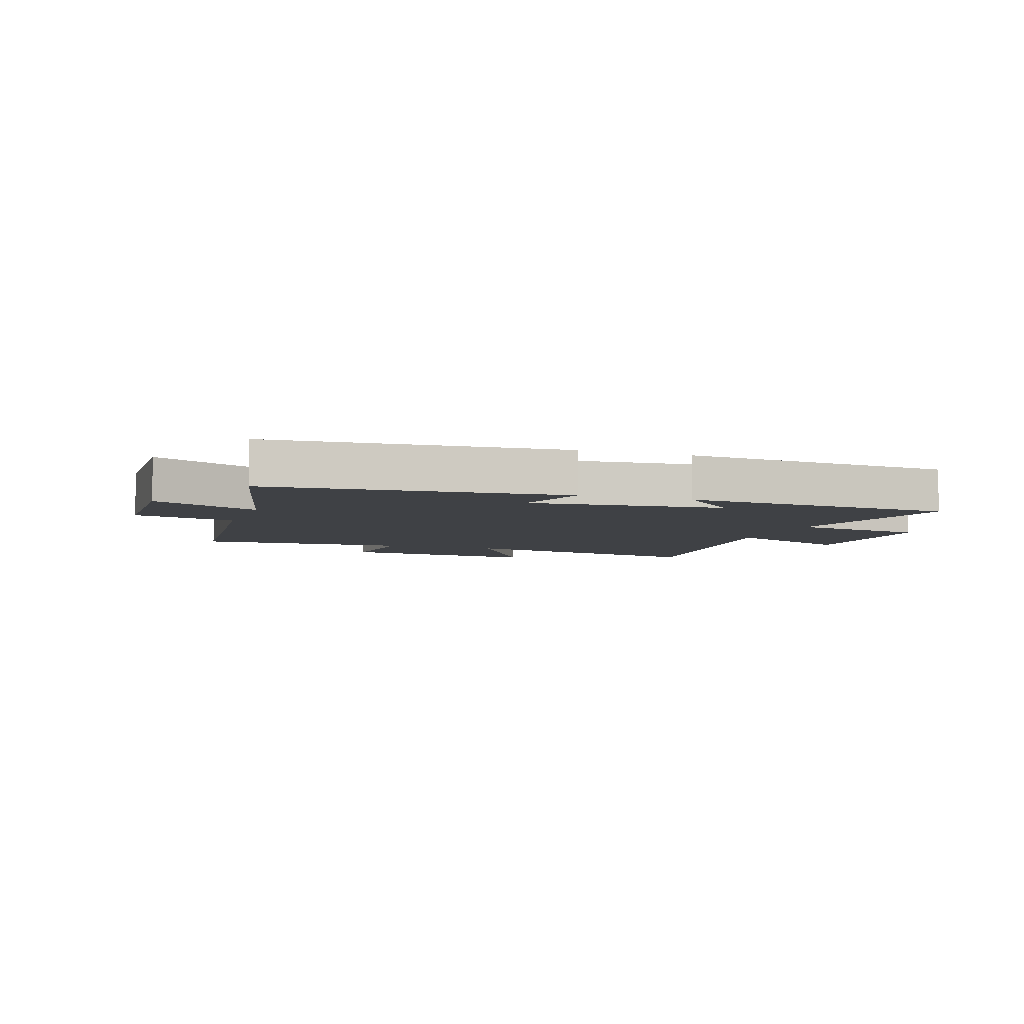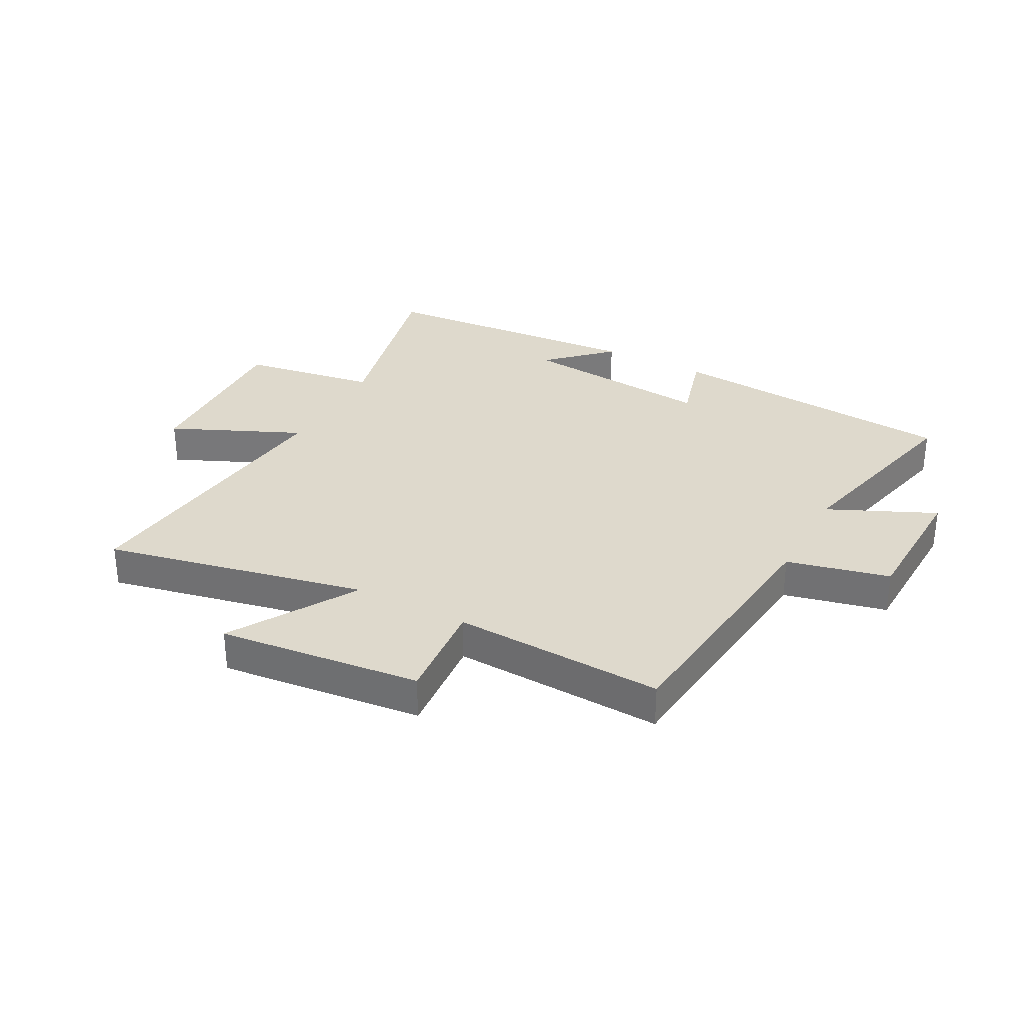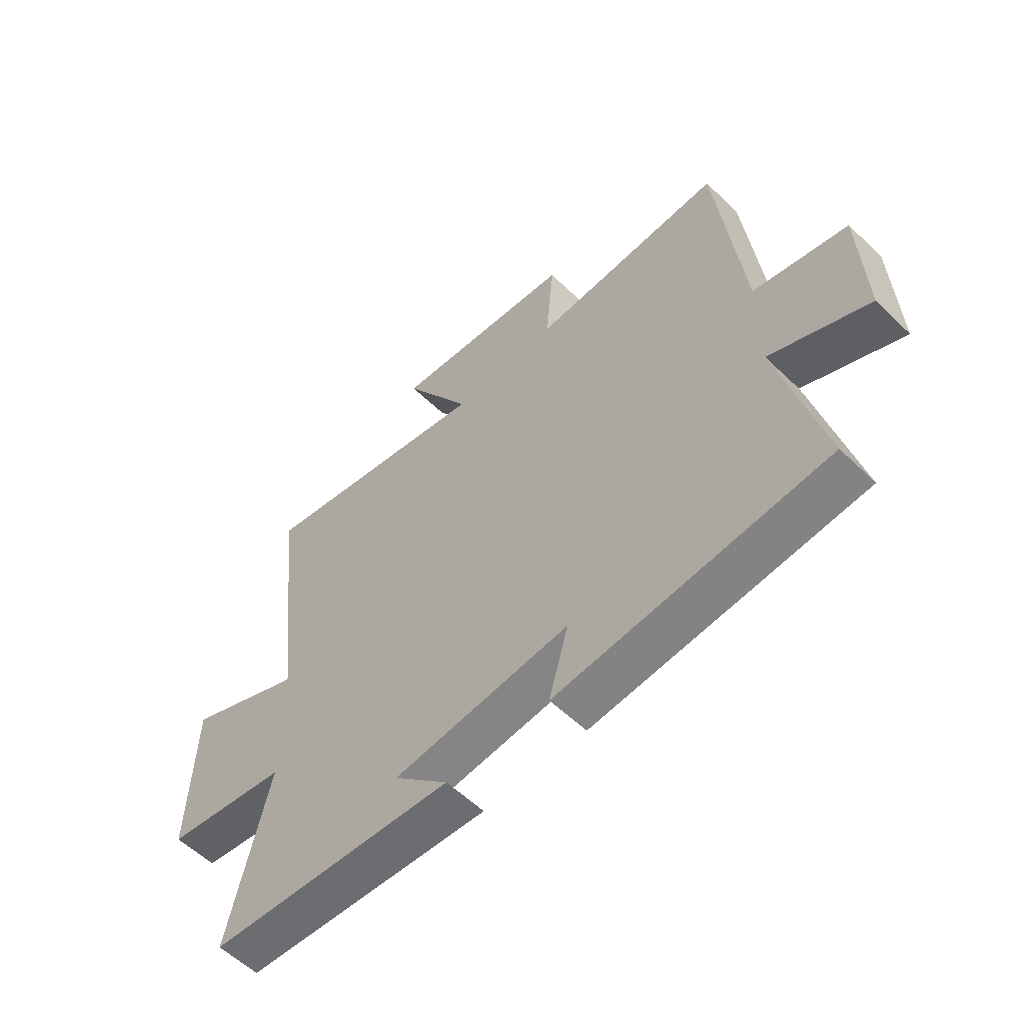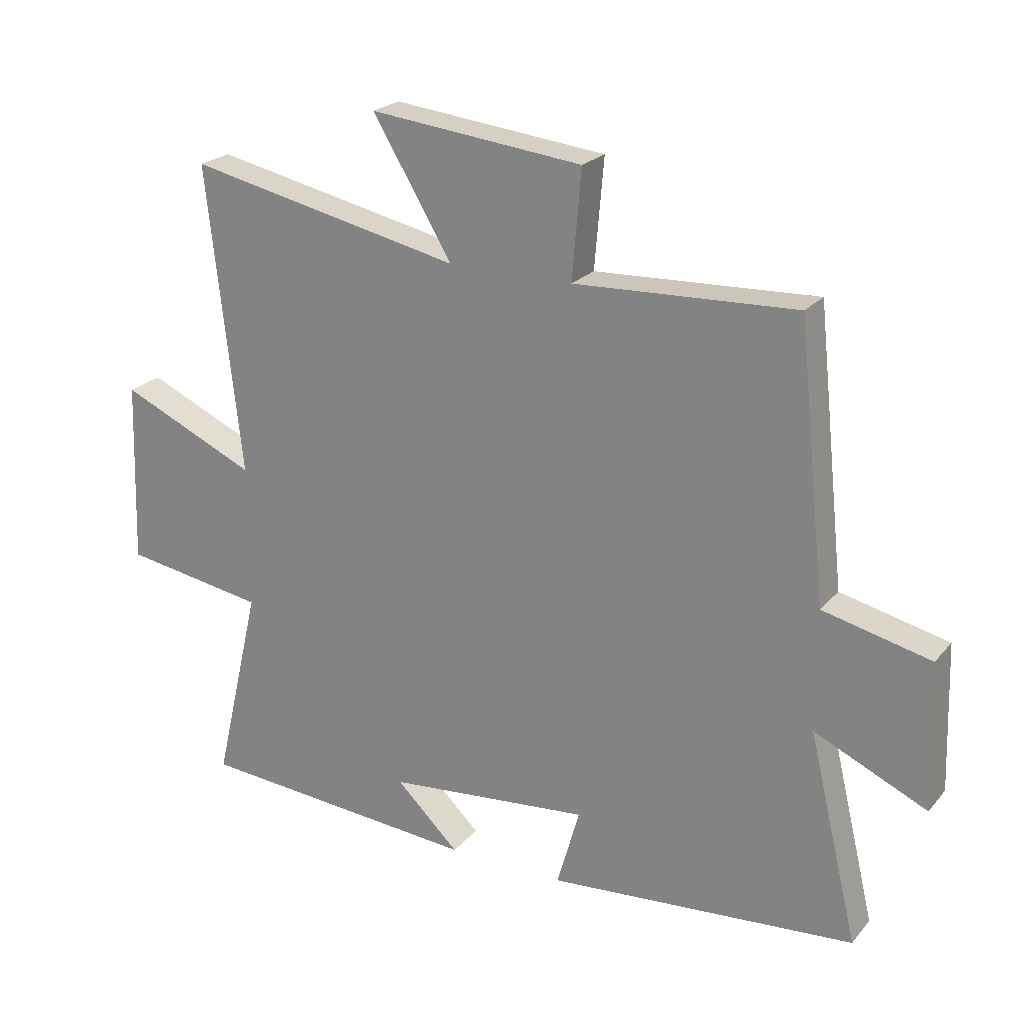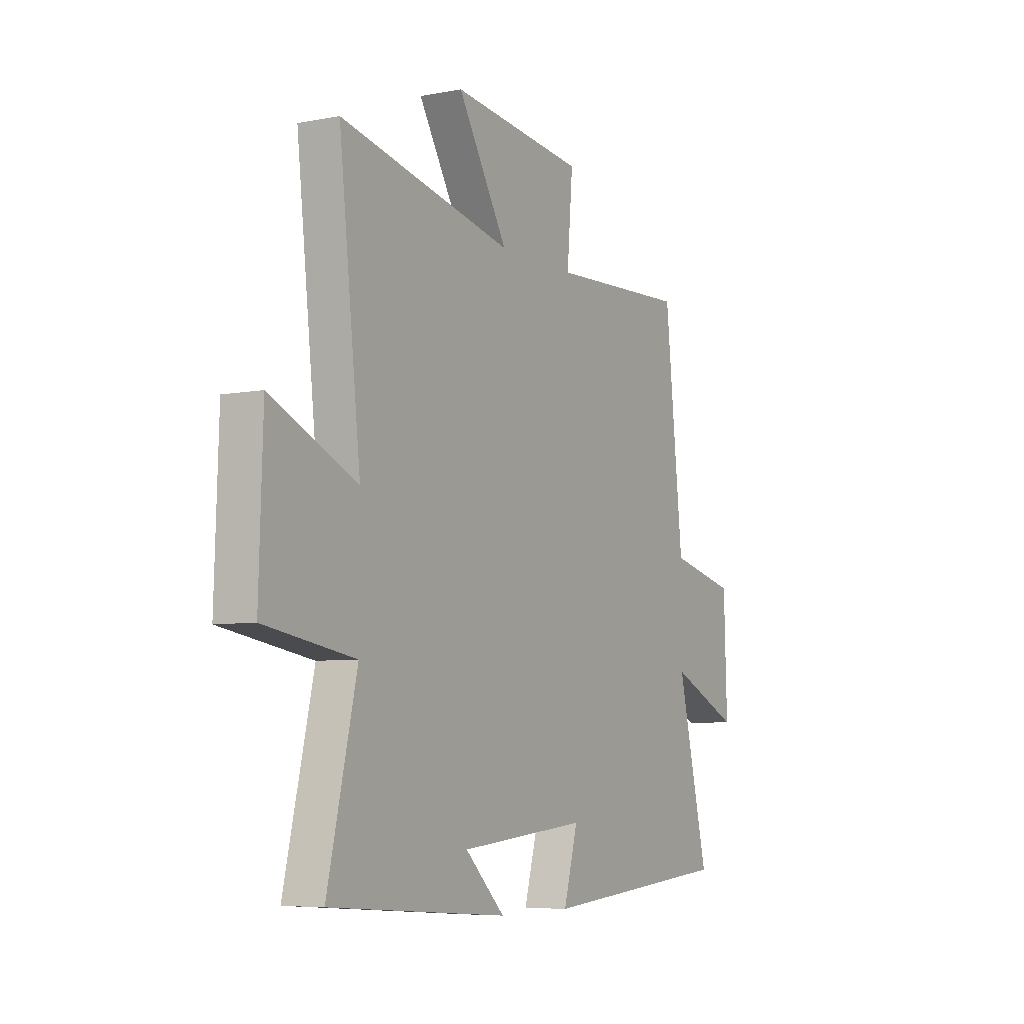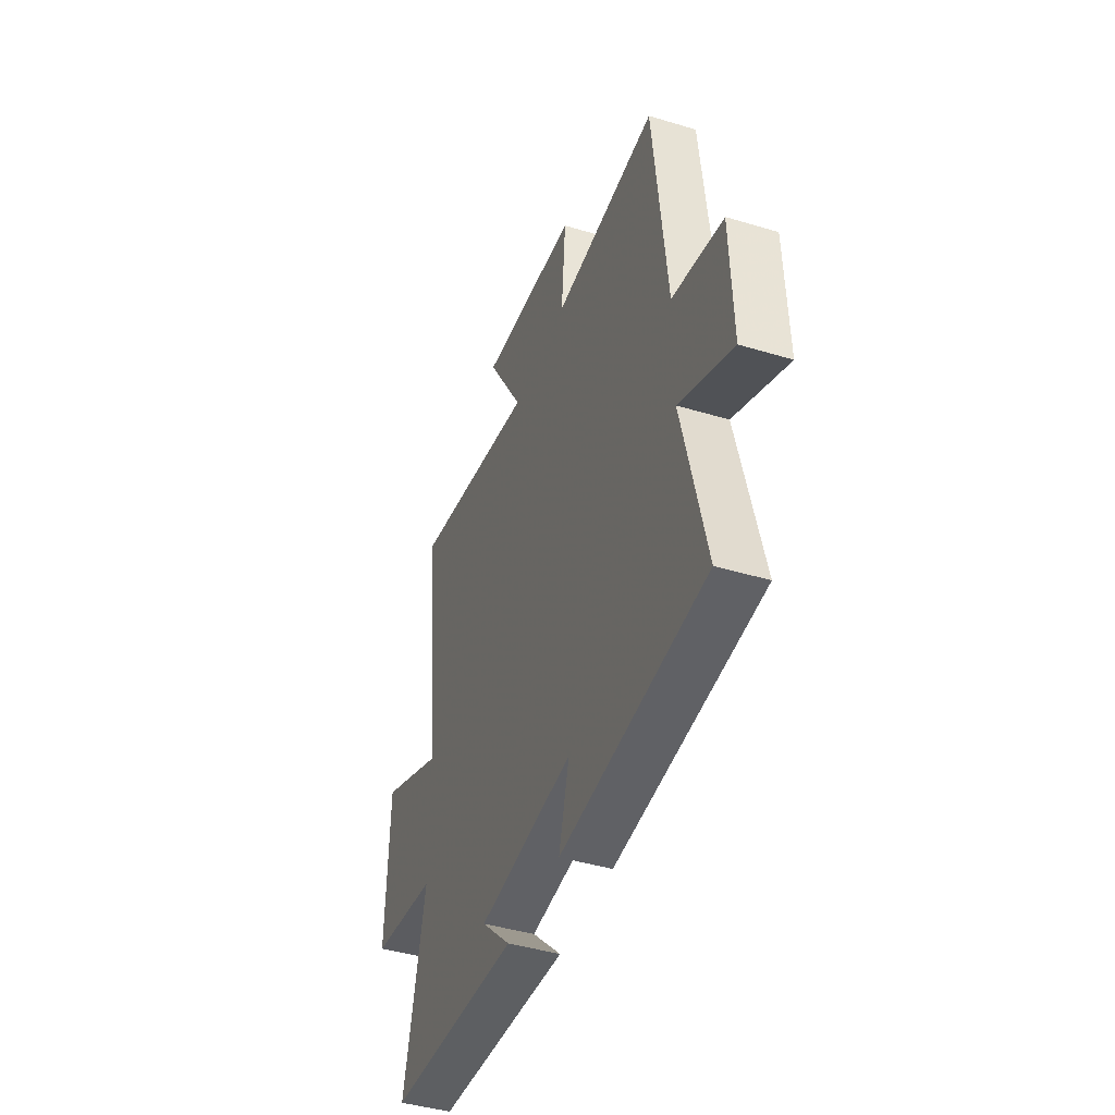
<metadata>
{"format":"obj","ext":"obj","renderer":"f3d","projection":"perspective","resolution":1024,"background":"white","views":[{"elev":-5.7,"azim":160.9,"up":"+Y"},{"elev":31.9,"azim":28.1,"up":"+Y"},{"elev":-57.4,"azim":45.1,"up":"+Z"},{"elev":22.7,"azim":29.3,"up":"+Z"},{"elev":-6.3,"azim":-60.2,"up":"+Z"},{"elev":-43.5,"azim":70.4,"up":"+Z"}]}
</metadata>
<code>
v 0.453 0.07 0.516
v 0.5 0.07 0.076
v 0.675 0.07 0.035
v 0.683 0.07 -0.203
v 0.5 0.07 -0.12
v 0.581 0.07 -0.458
v 0.079 0.07 -0.5
v 0.116 0.07 -0.369
v -0.216 0.07 -0.401
v -0.113 0.07 -0.5
v -0.576 0.07 -0.465
v -0.5 0.07 -0.14
v -0.732 0.07 -0.103
v -0.722 0.07 0.195
v -0.5 0.07 0.096
v -0.556 0.07 0.595
v -0.109 0.07 0.5
v -0.238 0.07 0.714
v 0.108 0.07 0.676
v 0.093 0.07 0.5
v 0.453 0 0.516
v 0.5 0 0.076
v 0.675 0 0.035
v 0.683 0 -0.203
v 0.5 0 -0.12
v 0.581 0 -0.458
v 0.079 0 -0.5
v 0.116 0 -0.369
v -0.216 0 -0.401
v -0.113 0 -0.5
v -0.576 0 -0.465
v -0.5 0 -0.14
v -0.732 0 -0.103
v -0.722 0 0.195
v -0.5 0 0.096
v -0.556 0 0.595
v -0.109 0 0.5
v -0.238 0 0.714
v 0.108 0 0.676
v 0.093 0 0.5
f 17 18 19 20
f 15 16 17
f 15 17 20
f 12 13 14 15
f 12 15 20 1
f 9 10 11 12
f 8 9 12 1
f 5 6 7 8
f 2 3 4 5
f 1 2 5 8
f 40 39 38 37
f 37 36 35
f 40 37 35
f 35 34 33 32
f 21 40 35 32
f 32 31 30 29
f 21 32 29 28
f 28 27 26 25
f 25 24 23 22
f 28 25 22 21
f 1 21 22 2
f 2 22 23 3
f 3 23 24 4
f 4 24 25 5
f 5 25 26 6
f 6 26 27 7
f 7 27 28 8
f 8 28 29 9
f 9 29 30 10
f 10 30 31 11
f 11 31 32 12
f 12 32 33 13
f 13 33 34 14
f 14 34 35 15
f 15 35 36 16
f 16 36 37 17
f 17 37 38 18
f 18 38 39 19
f 19 39 40 20
f 20 40 21 1

</code>
